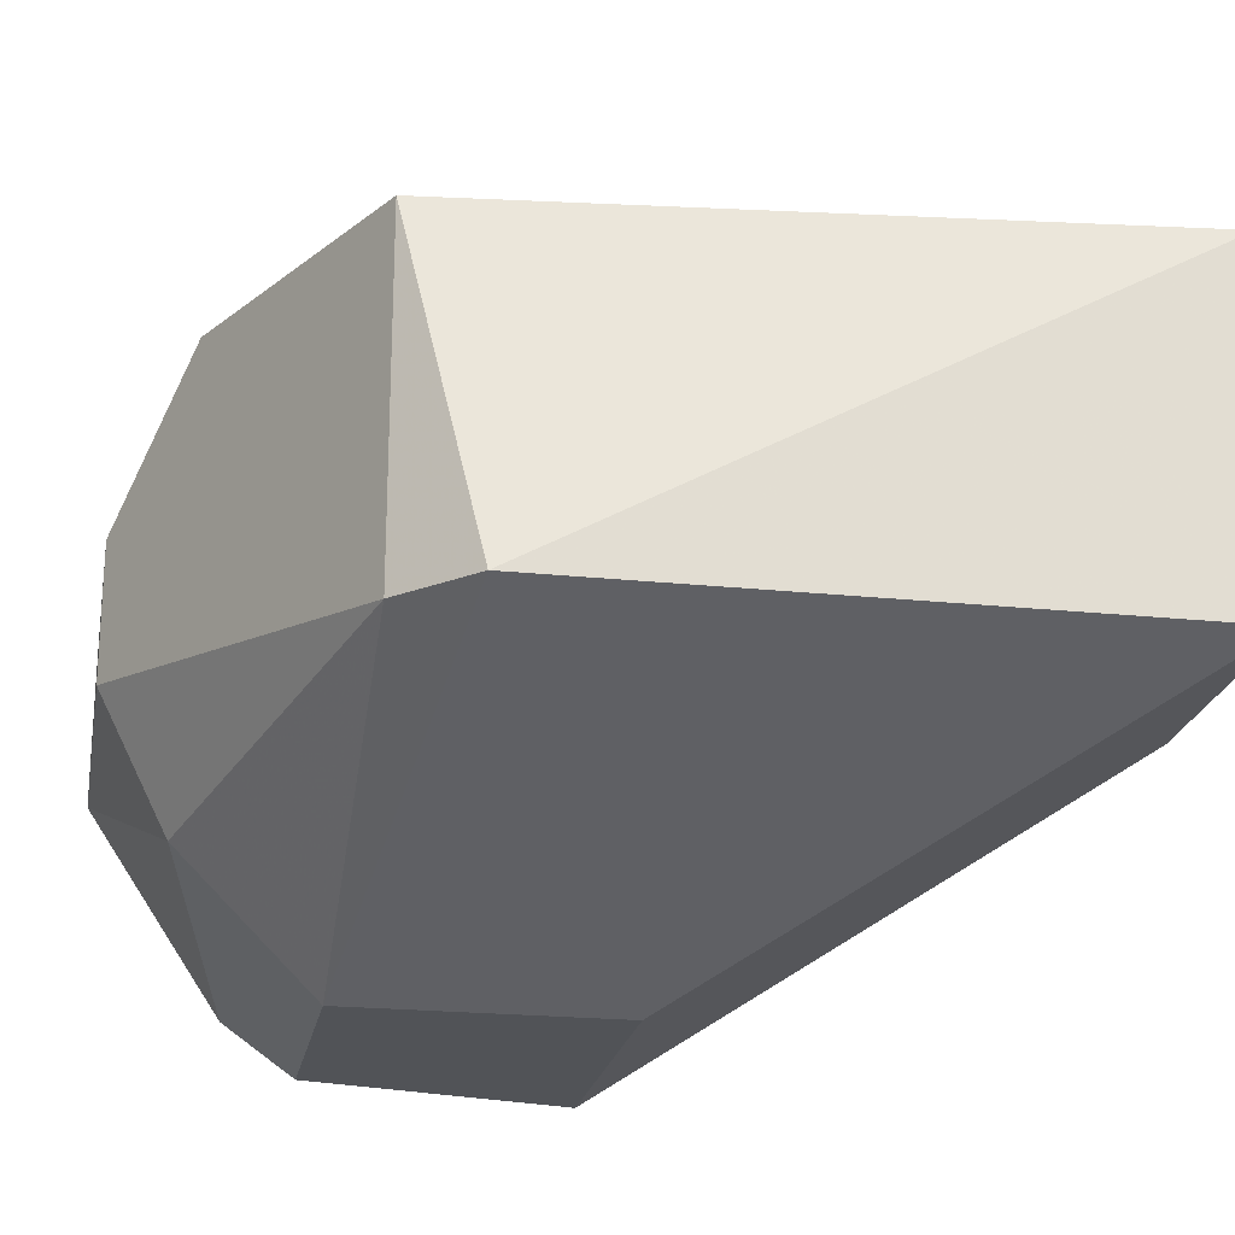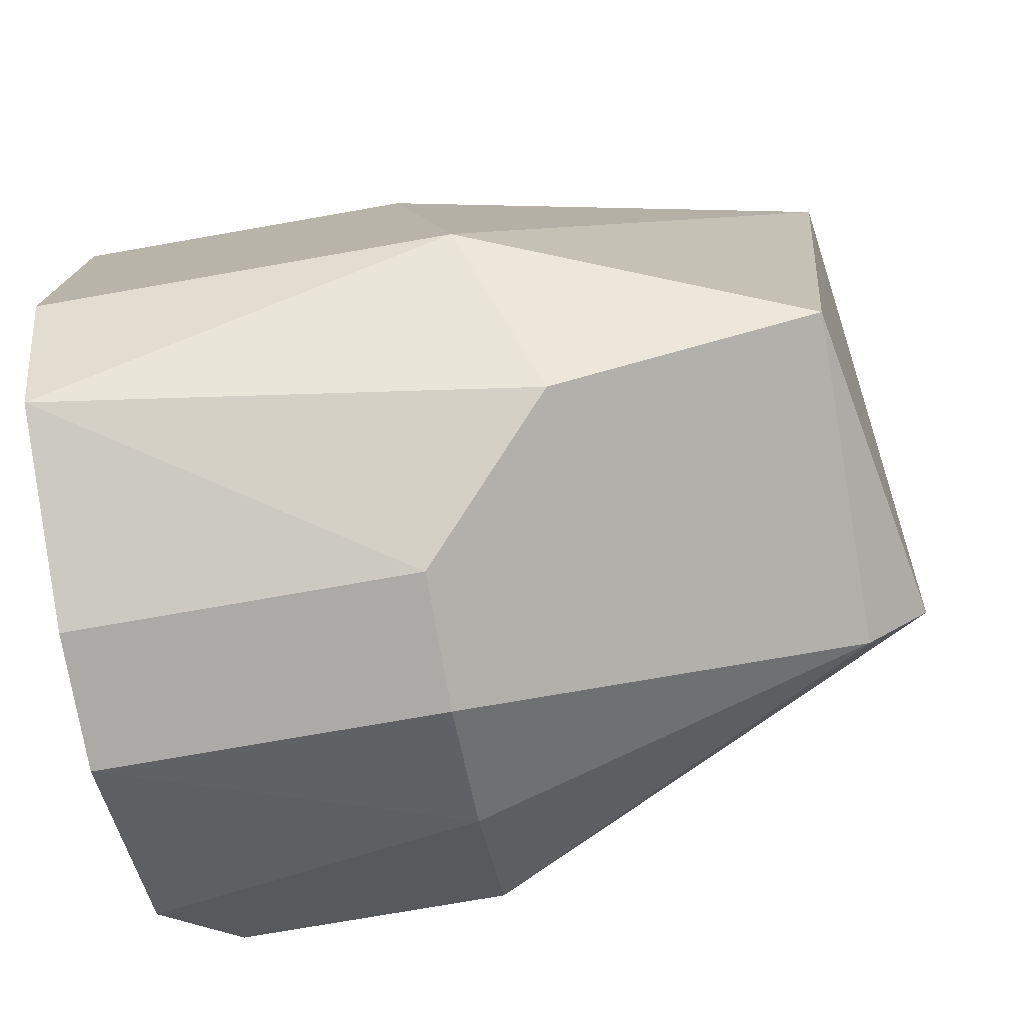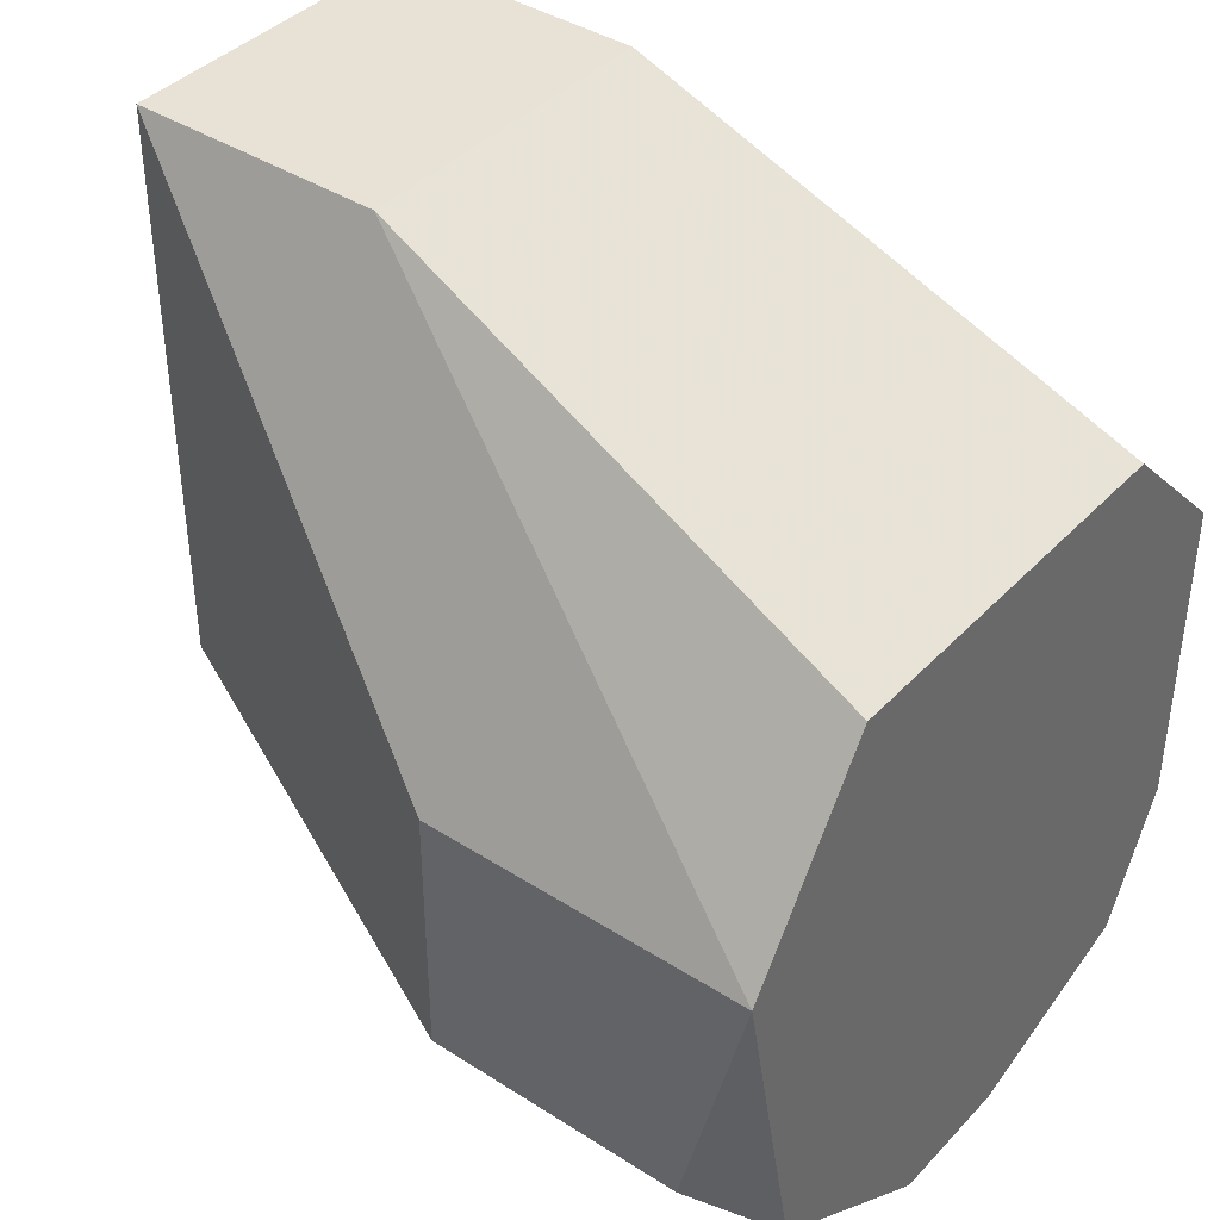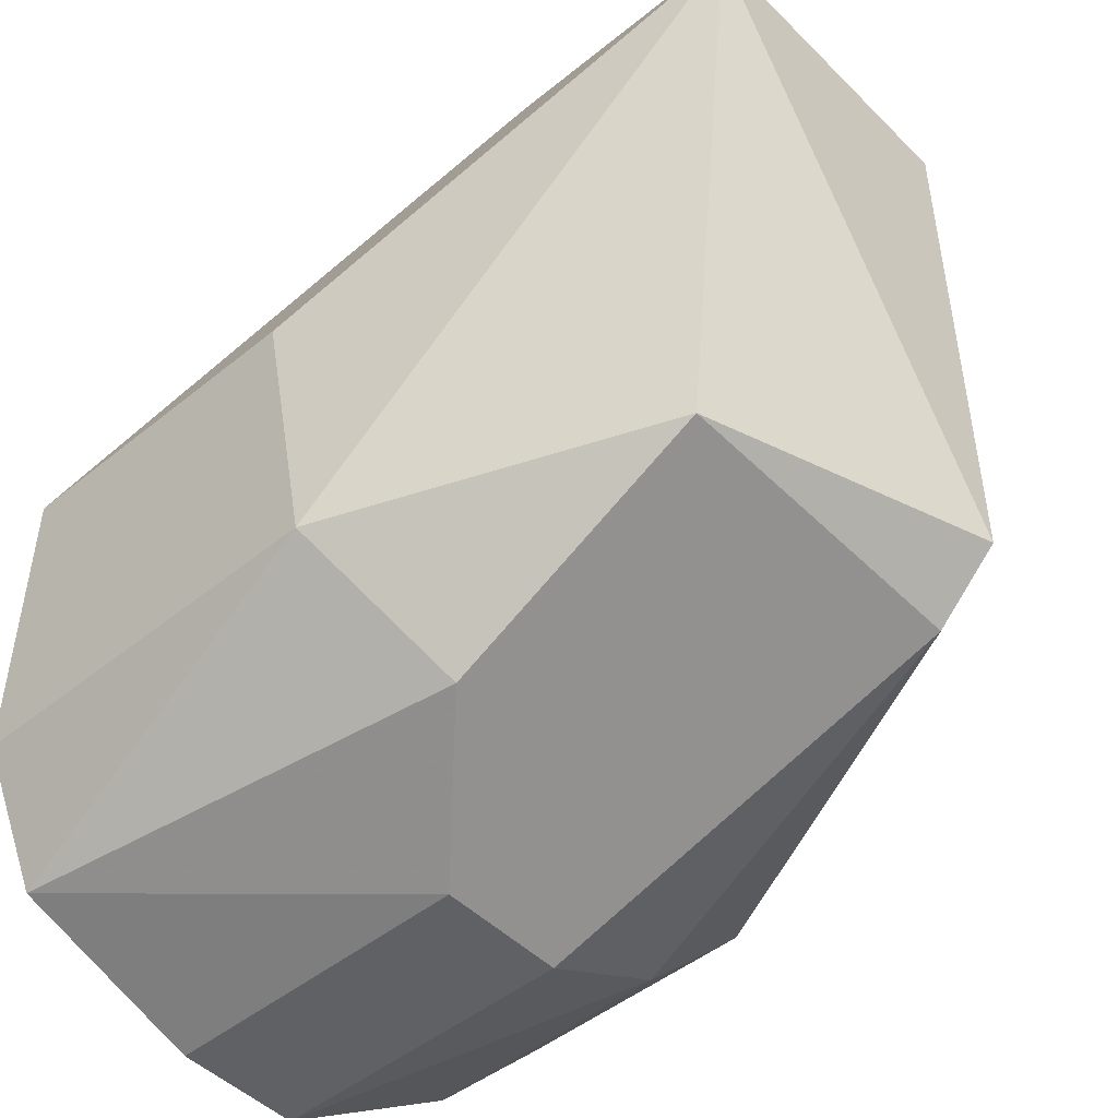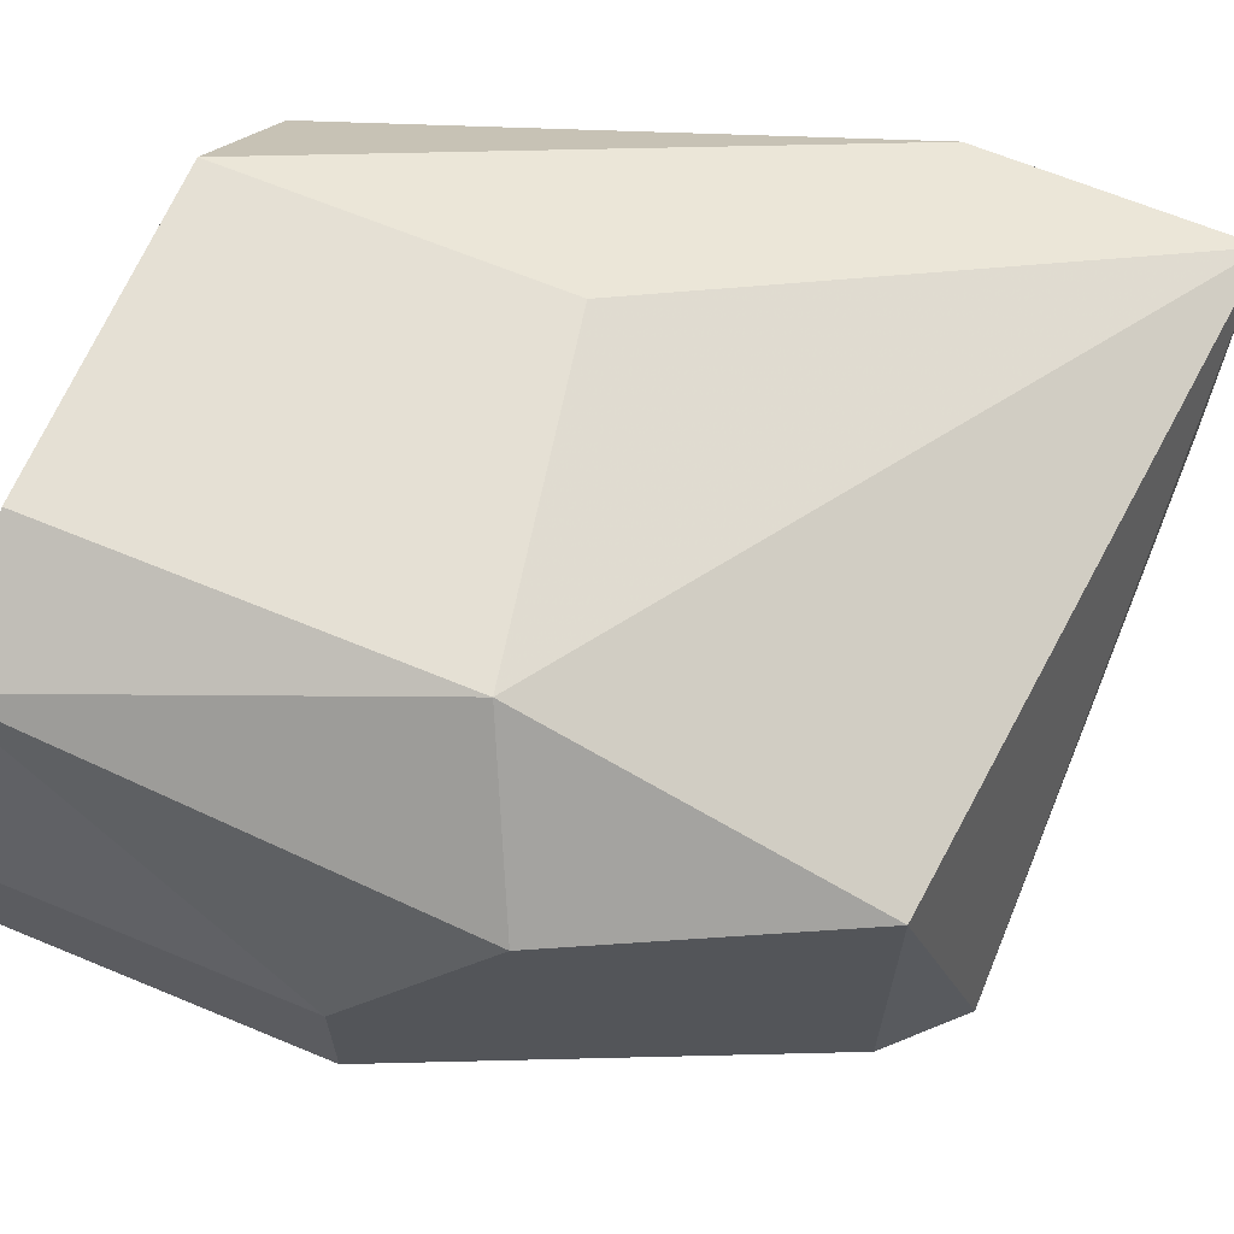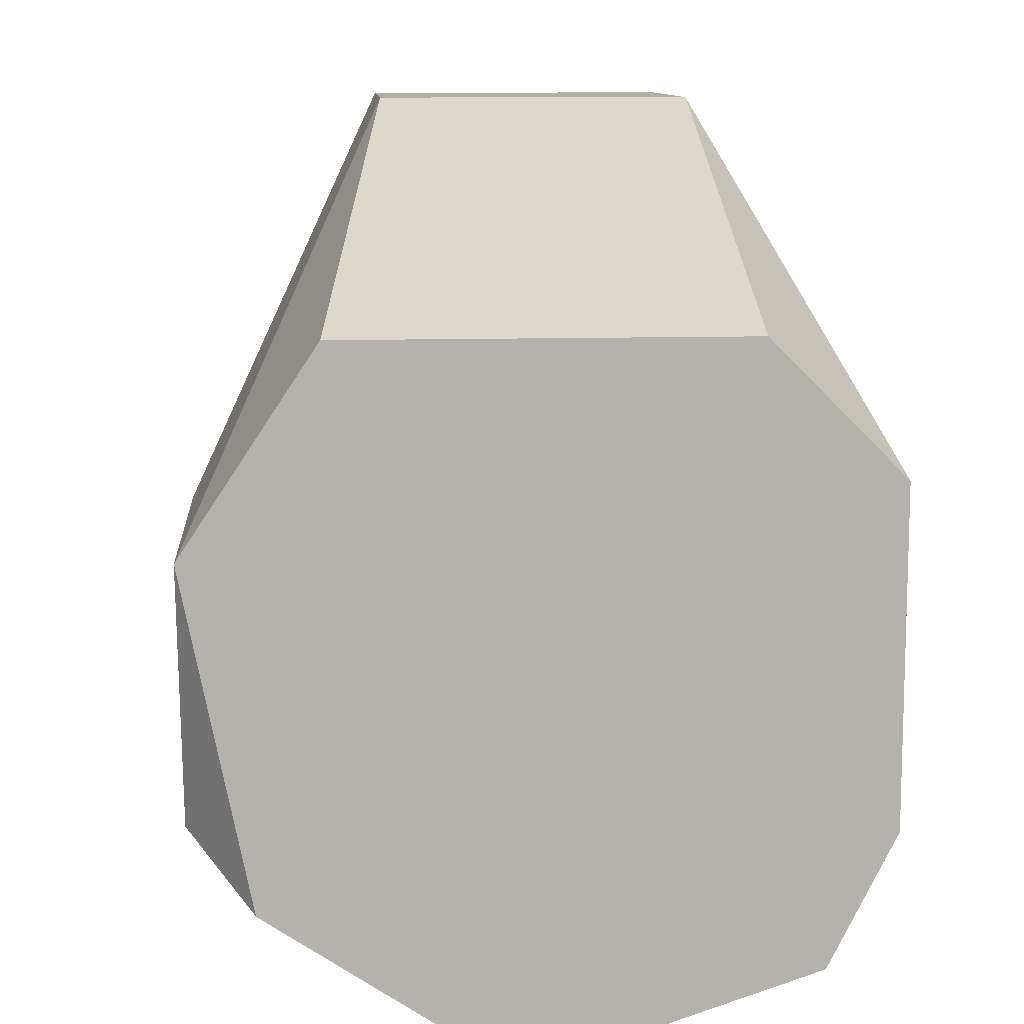
<metadata>
{"format":"obj","ext":"obj","renderer":"f3d","projection":"perspective","resolution":1024,"background":"white","views":[{"elev":-21.8,"azim":79.6,"up":"+Z"},{"elev":-75.9,"azim":9.9,"up":"+Y"},{"elev":40.1,"azim":-141.7,"up":"+Y"},{"elev":-47.9,"azim":42.2,"up":"+Y"},{"elev":65.6,"azim":22.7,"up":"+Z"},{"elev":10.8,"azim":-94.3,"up":"+Y"}]}
</metadata>
<code>
v 0.206 -0.08559 -0.03007
v 0.206 -0.1885 -0.009475
v 0.206 -0.1885 0.0111
v 0.3295 -0.05471 -0.01978
v 0.206 -0.1062 0.0523
v 0.3192 -0.1577 0.03169
v 0.2575 -0.1577 -0.05068
v 0.3295 -0.05471 0.03169
v 0.3295 -0.1474 -0.01978
v 0.2677 -0.1577 0.0523
v 0.206 -0.1165 -0.05068
v 0.2883 -0.05471 0.03169
v 0.2575 -0.1885 -0.009475
v 0.206 -0.1782 0.042
v 0.206 -0.08559 0.03169
v 0.278 -0.1782 0.03169
v 0.2883 -0.05471 -0.01978
v 0.206 -0.168 -0.04037
v 0.2575 -0.1165 -0.05068
v 0.2575 -0.1062 0.0523
v 0.206 -0.1577 0.0523
v 0.3192 -0.1577 -0.01978
v 0.2575 -0.1782 -0.03007
v 0.2163 -0.1577 -0.05068
v 0.2575 -0.1885 0.0111
f 16 14 25
f 1 2 3
f 1 3 5
f 8 6 9
f 7 4 9
f 4 8 9
f 6 8 10
f 2 1 11
f 8 4 12
f 5 8 12
f 3 2 13
f 5 3 14
f 1 5 15
f 12 1 15
f 5 12 15
f 6 10 16
f 10 14 16
f 11 1 17
f 4 11 17
f 1 12 17
f 12 4 17
f 2 11 18
f 4 7 19
f 11 4 19
f 7 11 19
f 8 5 20
f 5 10 20
f 10 8 20
f 10 5 21
f 5 14 21
f 14 10 21
f 9 6 22
f 7 9 22
f 6 13 22
f 22 13 23
f 13 2 23
f 2 18 23
f 7 22 23
f 7 23 24
f 11 7 24
f 18 11 24
f 23 18 24
f 3 13 25
f 13 6 25
f 14 3 25
f 6 16 25

</code>
